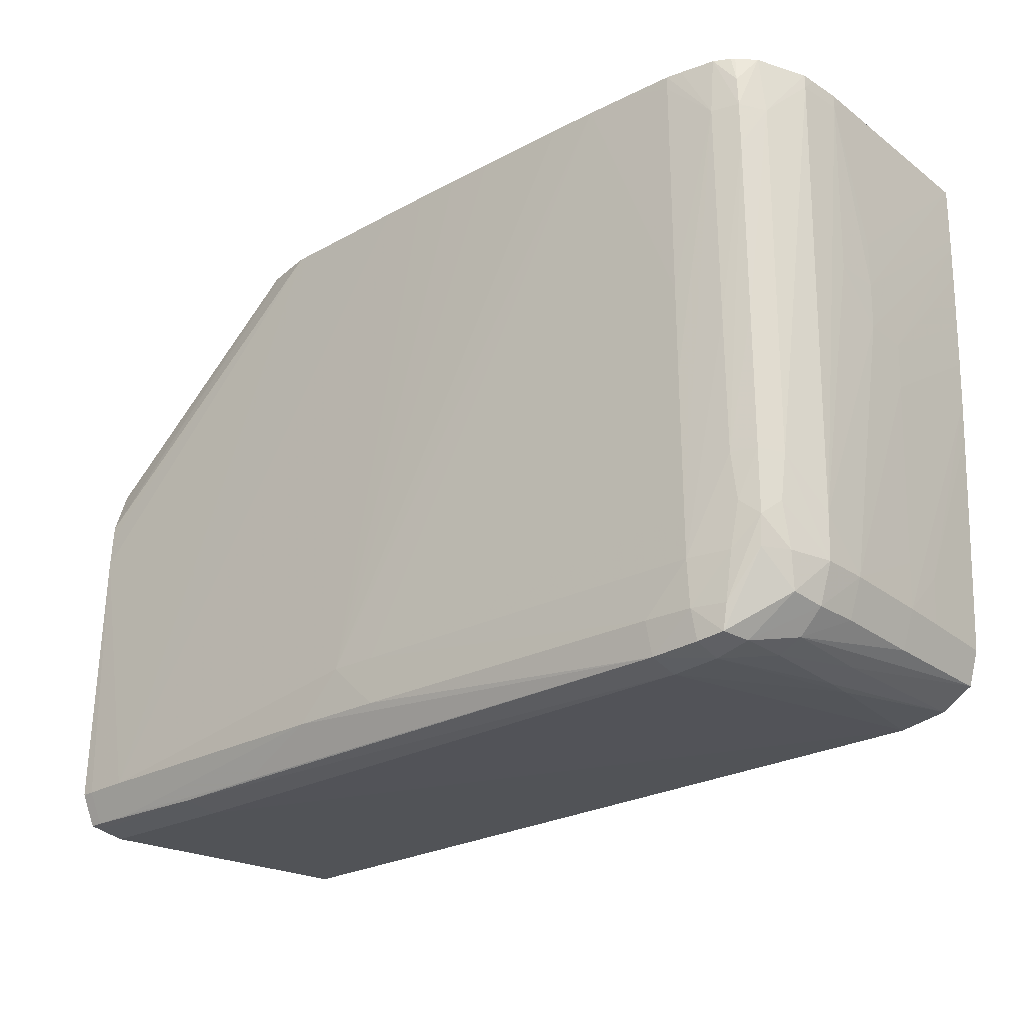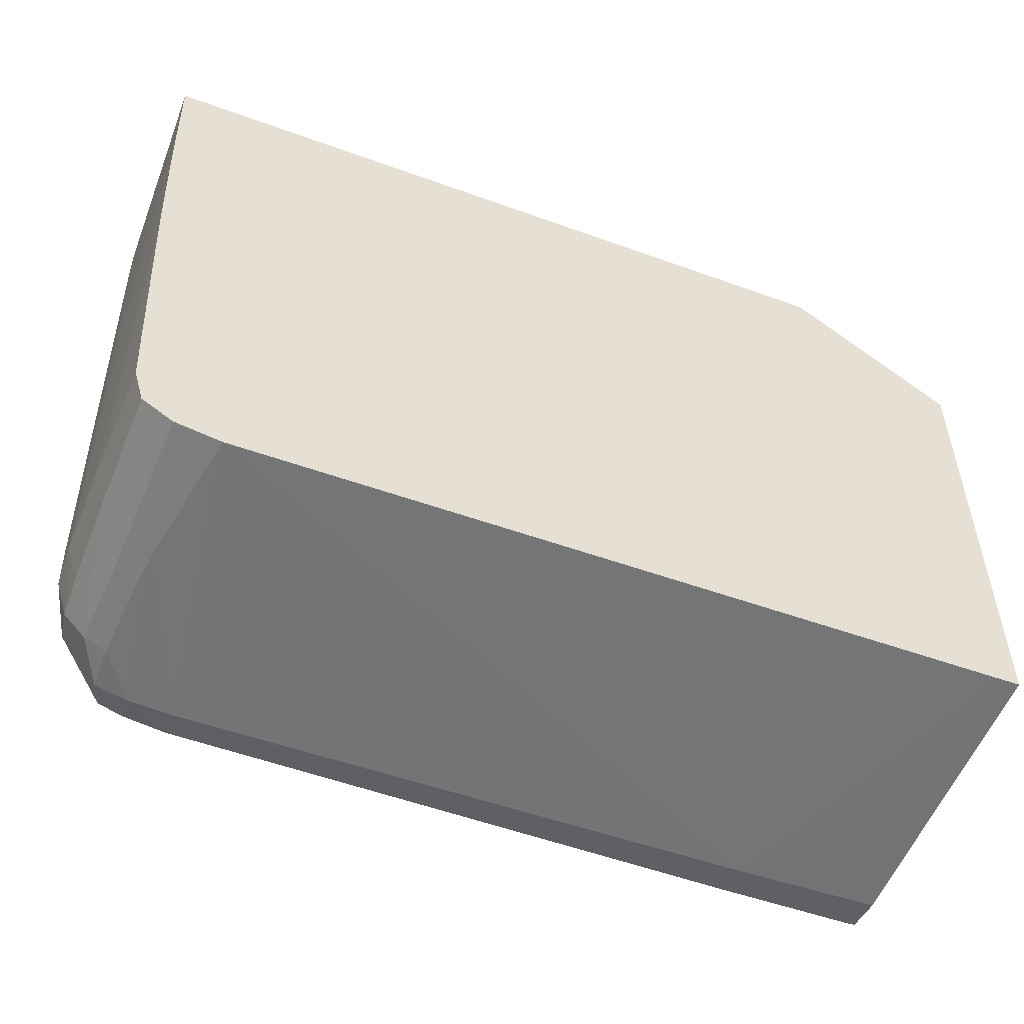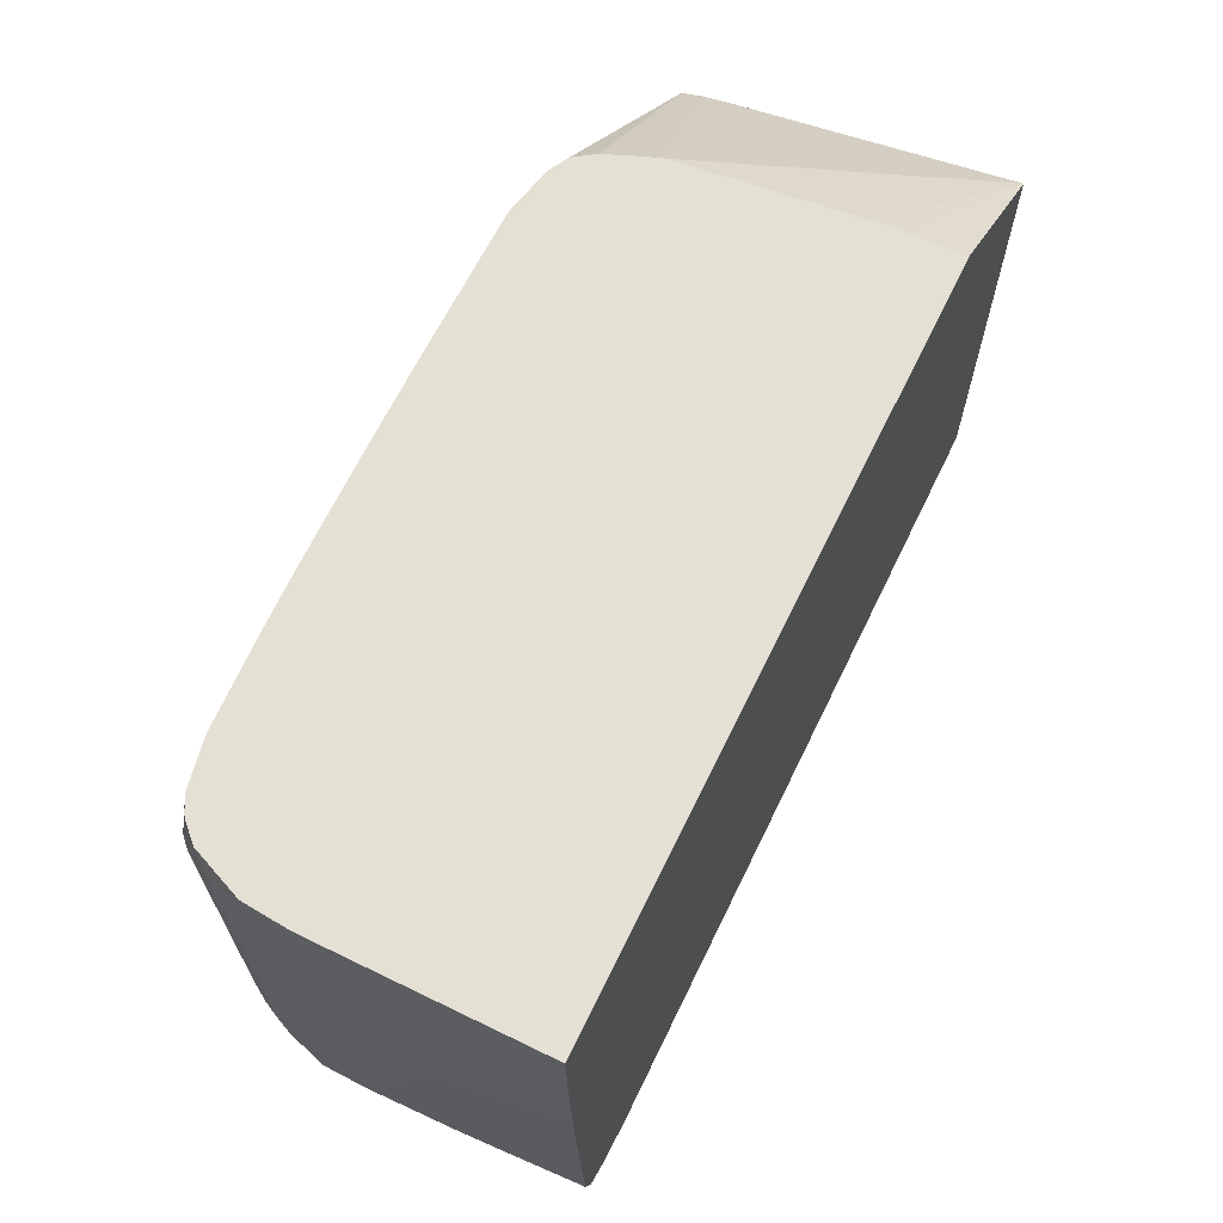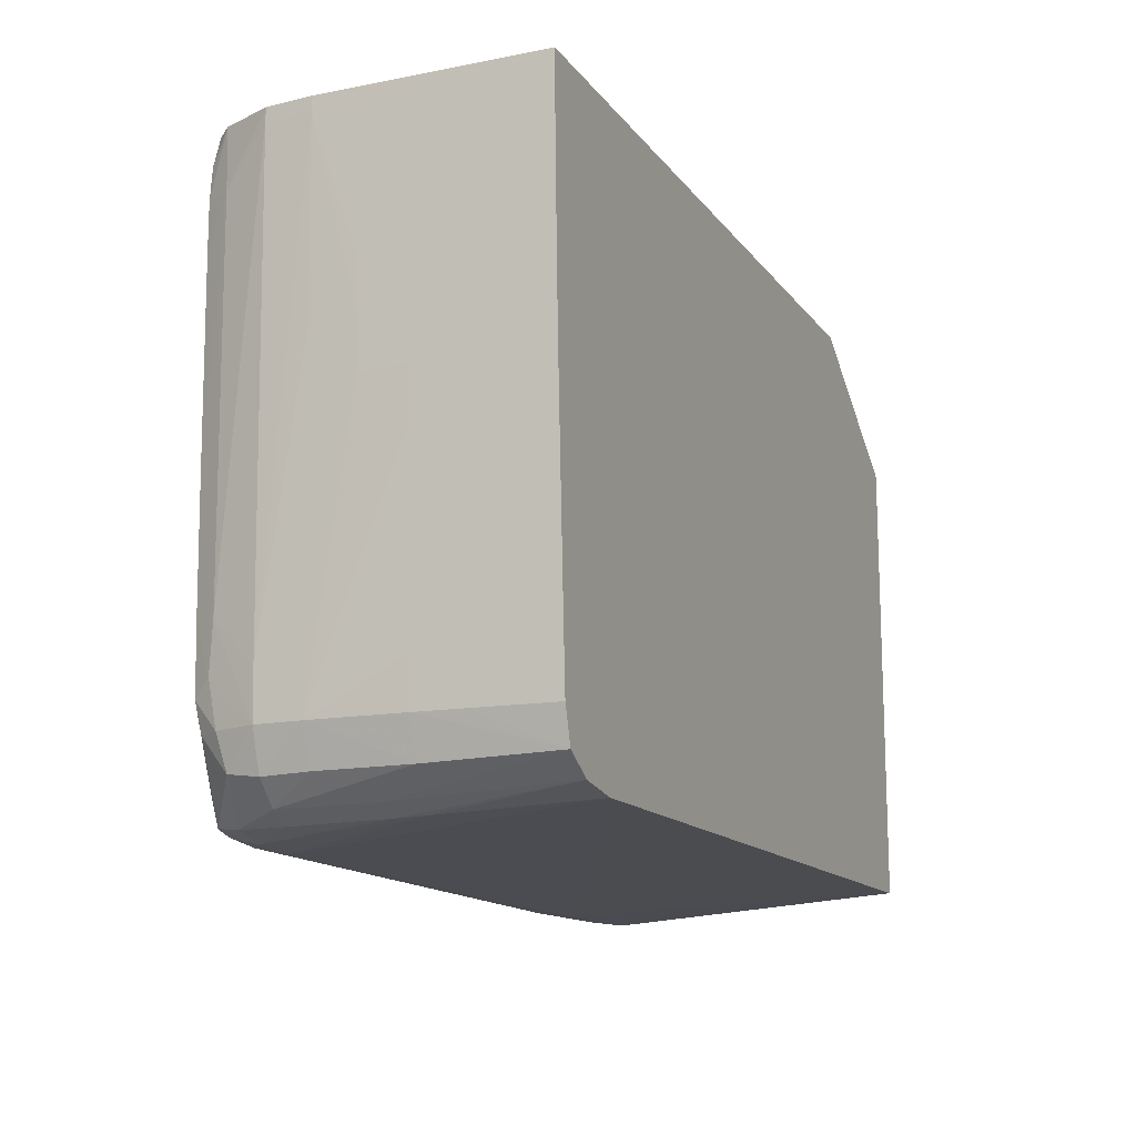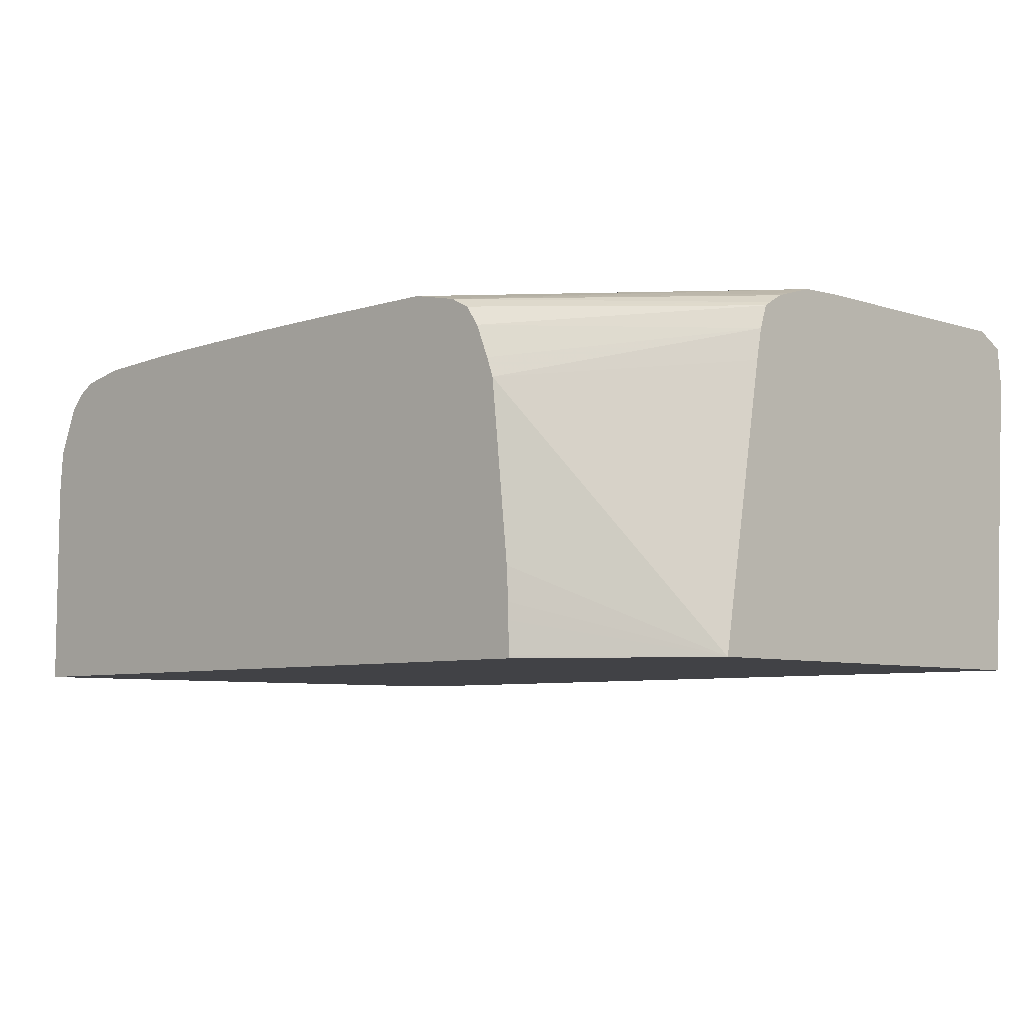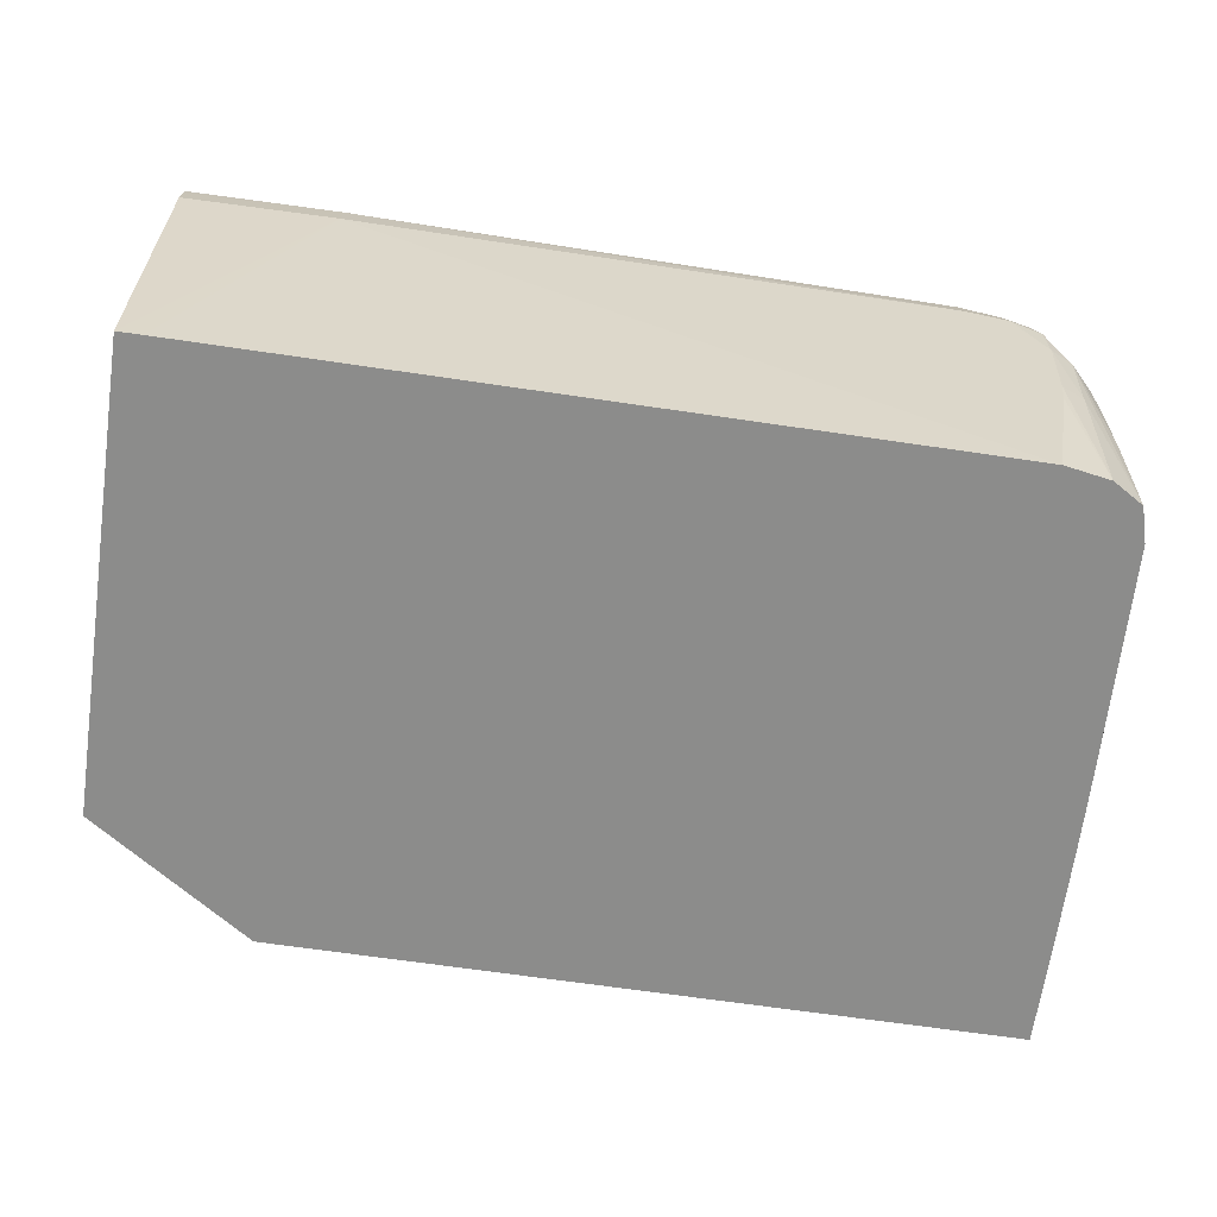
<metadata>
{"format":"obj","ext":"obj","renderer":"f3d","projection":"perspective","resolution":1024,"background":"white","views":[{"elev":-26.2,"azim":40.6,"up":"+Y"},{"elev":-51.9,"azim":158.6,"up":"+Y"},{"elev":65.5,"azim":115.9,"up":"+Y"},{"elev":-13.9,"azim":113.3,"up":"+Y"},{"elev":-6.7,"azim":-136.0,"up":"+Z"},{"elev":-64.1,"azim":-8.7,"up":"+Z"}]}
</metadata>
<code>
v 0.026 -0.02237 0.02358
v 0.026 -0.02237 0.02456
v 0.02598 -0.02276 0.02975
v 0.02593 -0.02665 0.02846
v 0.0259 -0.02795 0.02846
v 0.02597 -0.02406 0.02358
v 0.005148 -0.02237 0.02358
v 0.02599 -0.02237 0.02936
v 0.02599 -0.02237 0.02975
v 0.02588 -0.02276 0.03105
v 0.0256 -0.03573 0.03105
v 0.02586 -0.02795 0.02975
v 0.02587 -0.02925 0.02846
v 0.02596 -0.02437 0.02358
v 0.0005289 -0.02553 0.02358
v 0.005146 -0.02237 0.02366
v 0.02591 -0.02237 0.03065
v 0.02587 -0.02237 0.03105
v 0.02539 -0.02406 0.03235
v 0.02538 -0.02536 0.03235
v 0.02527 -0.03444 0.03235
v 0.02556 -0.03703 0.03105
v 0.02559 -0.03703 0.02975
v 0.02582 -0.03055 0.02716
v 0.02586 -0.02925 0.02716
v 0.02593 -0.02536 0.02358
v 0.0005289 -0.03868 0.02358
v 0.0005289 -0.02689 0.03105
v 0.005744 -0.02237 0.03099
v 0.005612 -0.02237 0.02975
v 0.005218 -0.02237 0.02598
v 0.005171 -0.02237 0.02504
v 0.005161 -0.02237 0.02456
v 0.005148 -0.02237 0.02388
v 0.02529 -0.02237 0.03245
v 0.02499 -0.02406 0.03307
v 0.02499 -0.02536 0.03307
v 0.02495 -0.03055 0.03304
v 0.02491 -0.03444 0.03302
v 0.02517 -0.03577 0.03247
v 0.02519 -0.03703 0.03223
v 0.02506 -0.03801 0.03198
v 0.0252 -0.03815 0.03105
v 0.02523 -0.03811 0.02975
v 0.0252 -0.0381 0.02716
v 0.02555 -0.03703 0.02716
v 0.0256 -0.03573 0.02716
v 0.02578 -0.02956 0.02358
v 0.02584 -0.02826 0.02358
v 0.02588 -0.02697 0.02358
v 0.02592 -0.02567 0.02358
v 0.0005289 -0.03936 0.03235
v 0.0008931 -0.03869 0.02358
v 0.004784 -0.03942 0.03235
v 0.0005289 -0.02695 0.03138
v 0.005941 -0.02237 0.03154
v 0.0005289 -0.02712 0.03225
v 0.02485 -0.02237 0.0329
v 0.02495 -0.02319 0.03304
v 0.02432 -0.02237 0.0332
v 0.02424 -0.02406 0.03329
v 0.02424 -0.03055 0.03327
v 0.02424 -0.03444 0.03325
v 0.0249 -0.03537 0.033
v 0.02437 -0.03577 0.03319
v 0.02488 -0.03623 0.03299
v 0.02475 -0.03703 0.03288
v 0.02365 -0.03901 0.03303
v 0.02388 -0.0391 0.03235
v 0.02456 -0.03879 0.03105
v 0.02512 -0.038 0.02358
v 0.02557 -0.03573 0.02586
v 0.0255 -0.03703 0.02586
v 0.02574 -0.03055 0.02358
v 0.004784 -0.03929 0.03338
v 0.0005289 -0.03925 0.03315
v 0.001205 -0.03869 0.02358
v 0.02165 -0.03941 0.03235
v 0.00219 -0.03869 0.02358
v 0.004784 -0.0387 0.02358
v 0.02295 -0.03874 0.02358
v 0.006318 -0.02237 0.03247
v 0.0005289 -0.02736 0.0329
v 0.02475 -0.02237 0.03297
v 0.02338 -0.02237 0.03338
v 0.02295 -0.02237 0.03346
v 0.02295 -0.02276 0.03346
v 0.02295 -0.02795 0.03348
v 0.02295 -0.02925 0.03348
v 0.02295 -0.03184 0.03348
v 0.02295 -0.03573 0.03348
v 0.02295 -0.03703 0.03347
v 0.0241 -0.03703 0.03321
v 0.02383 -0.03833 0.03311
v 0.02295 -0.03833 0.03338
v 0.02295 -0.03913 0.03315
v 0.02295 -0.03933 0.03235
v 0.02391 -0.0391 0.03105
v 0.0244 -0.03876 0.02846
v 0.0254 -0.03703 0.02358
v 0.02424 -0.03853 0.02358
v 0.02547 -0.03573 0.02358
v 0.00738 -0.03924 0.03339
v 0.00219 -0.0392 0.03346
v 0.0008931 -0.03921 0.03346
v 0.0005289 -0.03921 0.03345
v 0.02165 -0.03922 0.03324
v 0.02365 -0.039 0.02763
v 0.02295 -0.03925 0.03105
v 0.006702 -0.02237 0.03302
v 0.0005289 -0.02754 0.03302
v 0.02165 -0.02237 0.03352
v 0.02035 -0.02237 0.03357
v 0.01257 -0.03703 0.03386
v 0.02165 -0.03833 0.03349
v 0.02375 -0.03903 0.02846
v 0.009974 -0.03833 0.03388
v 0.0008931 -0.03833 0.03388
v 0.00219 -0.03833 0.03391
v 0.0005289 -0.03857 0.03375
v 0.01257 -0.03833 0.03382
v 0.007256 -0.02237 0.03332
v 0.0005289 -0.02801 0.03328
v 0.01905 -0.02237 0.03361
v 0.01127 -0.03703 0.03391
v 0.0005289 -0.03055 0.03372
v 0.0005289 -0.03833 0.03387
v 0.01037 -0.02237 0.03364
v 0.009071 -0.02237 0.03363
v 0.008677 -0.02237 0.03363
v 0.01257 -0.02237 0.03365
v 0.00759 -0.02237 0.0334
v 0.0005289 -0.02835 0.03339
v 0.0005289 -0.02925 0.03366
v 0.01776 -0.02237 0.03362
v 0.01646 -0.02237 0.03364
v 0.01516 -0.02237 0.03365
v 0.01387 -0.02237 0.03365
v 0.0005289 -0.02962 0.03368
f 1 2 3
f 1 3 4
f 1 4 5
f 1 5 6
f 1 6 14
f 1 14 26
f 1 26 51
f 1 51 50
f 1 50 49
f 1 49 48
f 1 48 74
f 1 74 102
f 1 102 100
f 1 100 71
f 1 71 101
f 1 101 81
f 1 81 80
f 1 80 79
f 1 79 77
f 1 77 53
f 1 53 27
f 1 27 15
f 1 15 7
f 1 7 16
f 1 16 34
f 1 34 33
f 1 33 32
f 1 32 31
f 1 31 30
f 1 30 29
f 1 29 56
f 1 56 82
f 1 82 110
f 1 110 122
f 1 122 132
f 1 132 130
f 1 130 129
f 1 129 128
f 1 128 131
f 1 131 138
f 1 138 137
f 1 137 136
f 1 136 135
f 1 135 124
f 1 124 113
f 1 113 112
f 1 112 86
f 1 86 85
f 1 85 60
f 1 60 84
f 1 84 58
f 1 58 35
f 1 35 18
f 1 18 17
f 1 17 9
f 1 9 8
f 1 8 2
f 2 8 3
f 3 8 9
f 3 9 10
f 3 10 11
f 3 11 12
f 3 12 5
f 3 5 4
f 5 12 13
f 5 13 14
f 5 14 6
f 7 15 16
f 9 17 10
f 10 17 18
f 10 18 19
f 10 19 20
f 10 20 21
f 10 21 11
f 11 22 23
f 11 23 13
f 11 13 12
f 11 21 22
f 13 23 24
f 13 24 25
f 13 25 14
f 14 25 26
f 15 27 52
f 15 52 76
f 15 76 106
f 15 106 120
f 15 120 127
f 15 127 126
f 15 126 139
f 15 139 134
f 15 134 133
f 15 133 123
f 15 123 111
f 15 111 83
f 15 83 57
f 15 57 55
f 15 55 28
f 15 28 29
f 15 29 30
f 15 30 31
f 15 31 32
f 15 32 33
f 15 33 34
f 15 34 16
f 18 35 19
f 19 35 36
f 19 36 37
f 19 37 38
f 19 38 20
f 20 38 21
f 21 38 39
f 21 39 40
f 21 40 22
f 22 40 41
f 22 41 42
f 22 42 43
f 22 43 23
f 23 43 44
f 23 44 45
f 23 45 46
f 23 46 47
f 23 47 24
f 24 47 48
f 24 48 49
f 24 49 50
f 24 50 25
f 25 50 51
f 25 51 26
f 27 53 54
f 27 54 52
f 28 55 29
f 29 55 57
f 29 57 56
f 35 58 59
f 35 59 36
f 36 59 60
f 36 60 61
f 36 61 37
f 37 61 62
f 37 62 63
f 37 63 38
f 38 63 39
f 39 64 40
f 39 63 65
f 39 65 64
f 40 64 66
f 40 66 41
f 41 66 67
f 41 67 42
f 42 67 68
f 42 68 69
f 42 69 43
f 43 69 70
f 43 70 44
f 44 70 45
f 45 70 71
f 45 71 46
f 46 72 48
f 46 48 47
f 46 71 73
f 46 73 72
f 48 72 74
f 52 54 75
f 52 75 76
f 53 77 54
f 54 78 75
f 54 77 79
f 54 79 80
f 54 80 81
f 54 81 78
f 56 57 82
f 57 83 82
f 58 84 59
f 59 84 60
f 60 85 61
f 61 85 86
f 61 86 87
f 61 87 88
f 61 88 89
f 61 89 90
f 61 90 91
f 61 91 62
f 62 91 92
f 62 92 63
f 63 92 65
f 64 65 66
f 65 92 93
f 65 93 66
f 66 93 94
f 66 94 67
f 67 94 68
f 68 94 95
f 68 95 96
f 68 96 97
f 68 97 69
f 69 98 70
f 69 97 98
f 70 98 99
f 70 99 71
f 71 100 73
f 71 99 101
f 72 73 102
f 72 102 74
f 73 100 102
f 75 103 104
f 75 104 105
f 75 105 106
f 75 106 76
f 75 78 107
f 75 107 103
f 78 81 108
f 78 108 109
f 78 109 97
f 78 97 107
f 81 101 108
f 82 83 110
f 83 111 110
f 86 112 87
f 87 112 88
f 88 112 113
f 88 113 89
f 89 113 90
f 90 113 114
f 90 114 91
f 91 114 92
f 92 115 95
f 92 95 93
f 92 114 115
f 93 95 94
f 95 115 107
f 95 107 96
f 96 107 97
f 97 109 108
f 97 108 116
f 97 116 98
f 98 116 99
f 99 116 101
f 101 116 108
f 103 117 104
f 103 107 117
f 104 117 105
f 105 118 106
f 105 117 119
f 105 119 118
f 106 118 120
f 107 115 121
f 107 121 117
f 110 111 122
f 111 123 122
f 113 124 125
f 113 125 114
f 114 125 121
f 114 121 115
f 117 121 125
f 117 125 119
f 118 126 127
f 118 127 120
f 118 119 126
f 119 128 129
f 119 129 130
f 119 130 126
f 119 125 131
f 119 131 128
f 122 123 133
f 122 133 134
f 122 134 132
f 124 135 125
f 125 135 136
f 125 136 137
f 125 137 138
f 125 138 131
f 126 130 139
f 130 132 134
f 130 134 139

</code>
